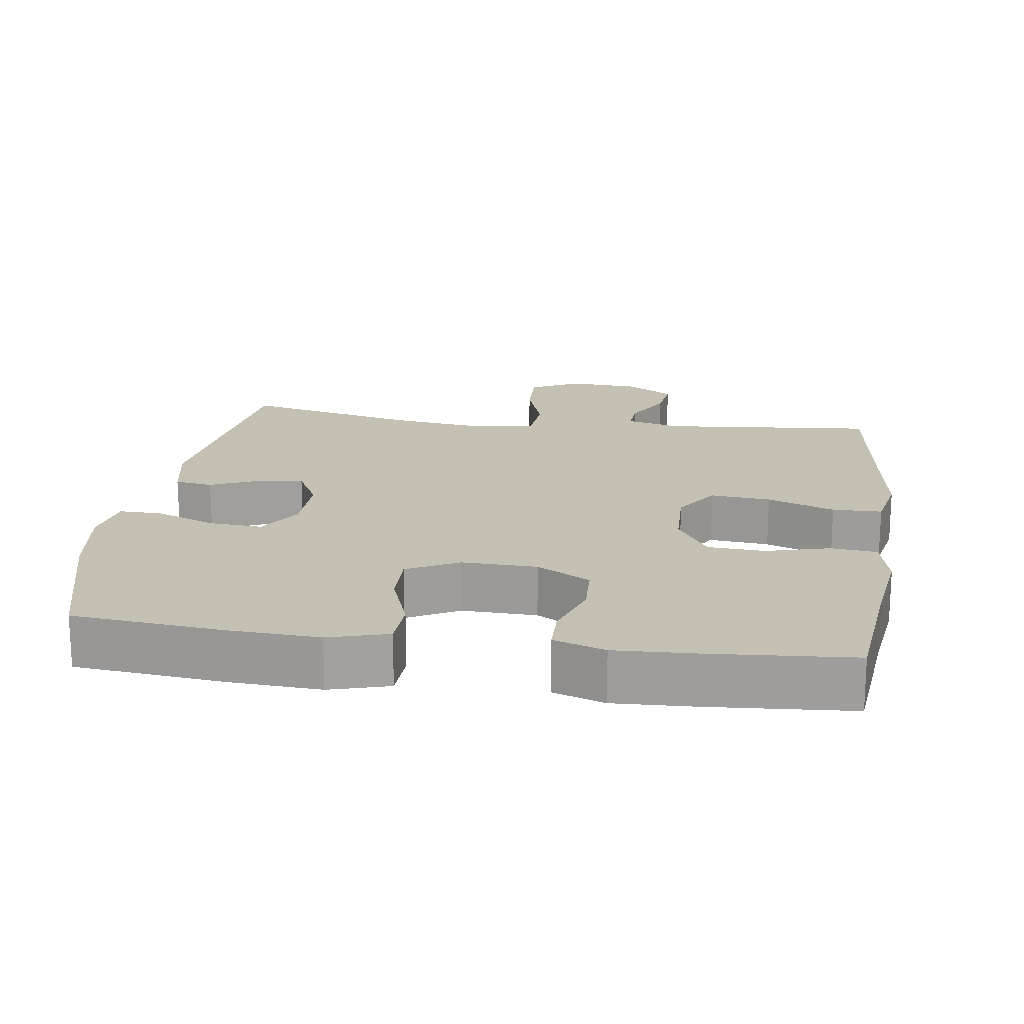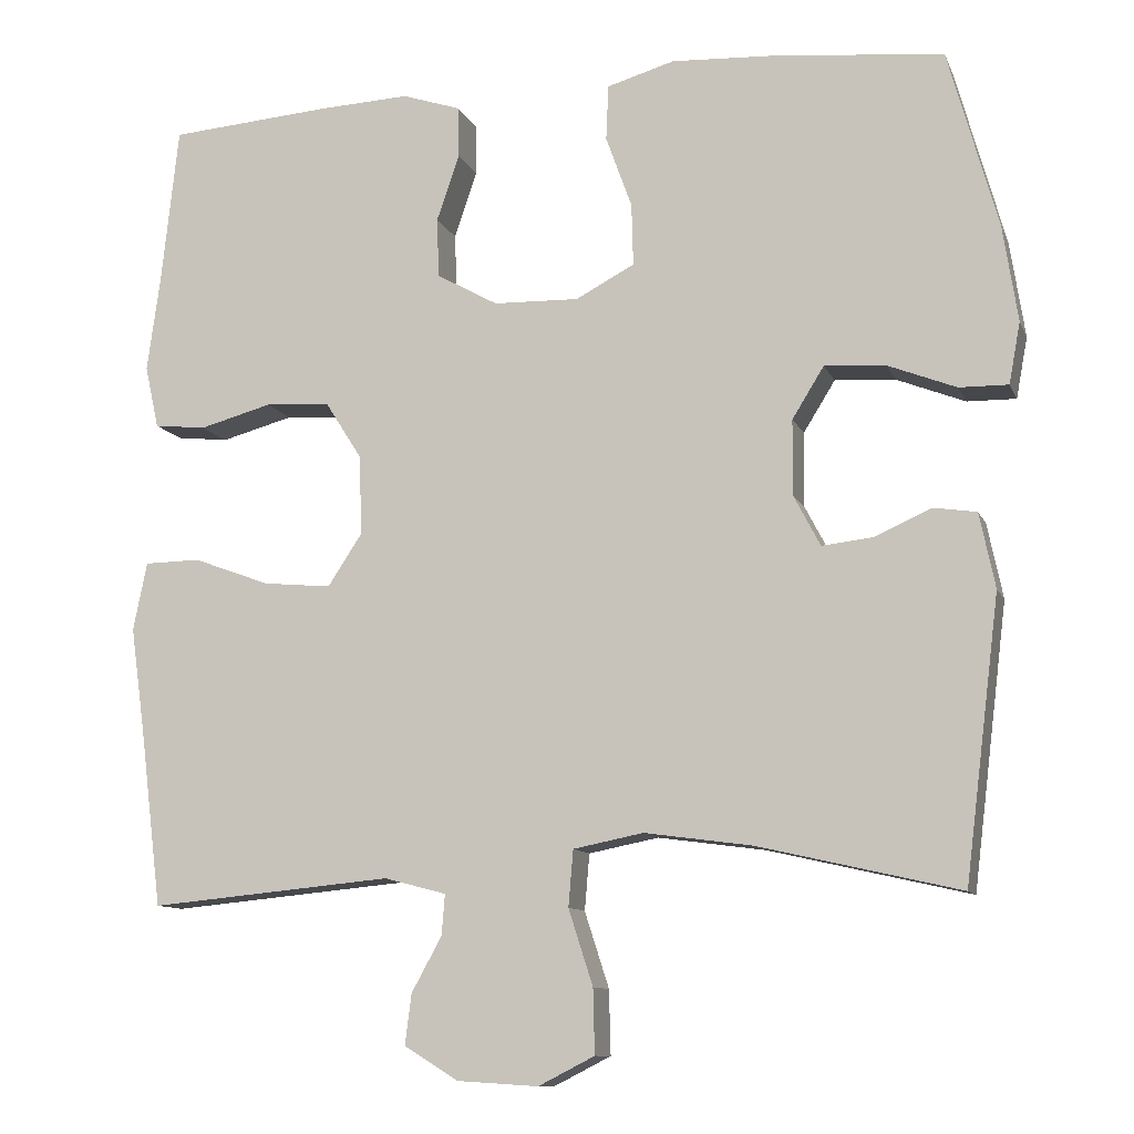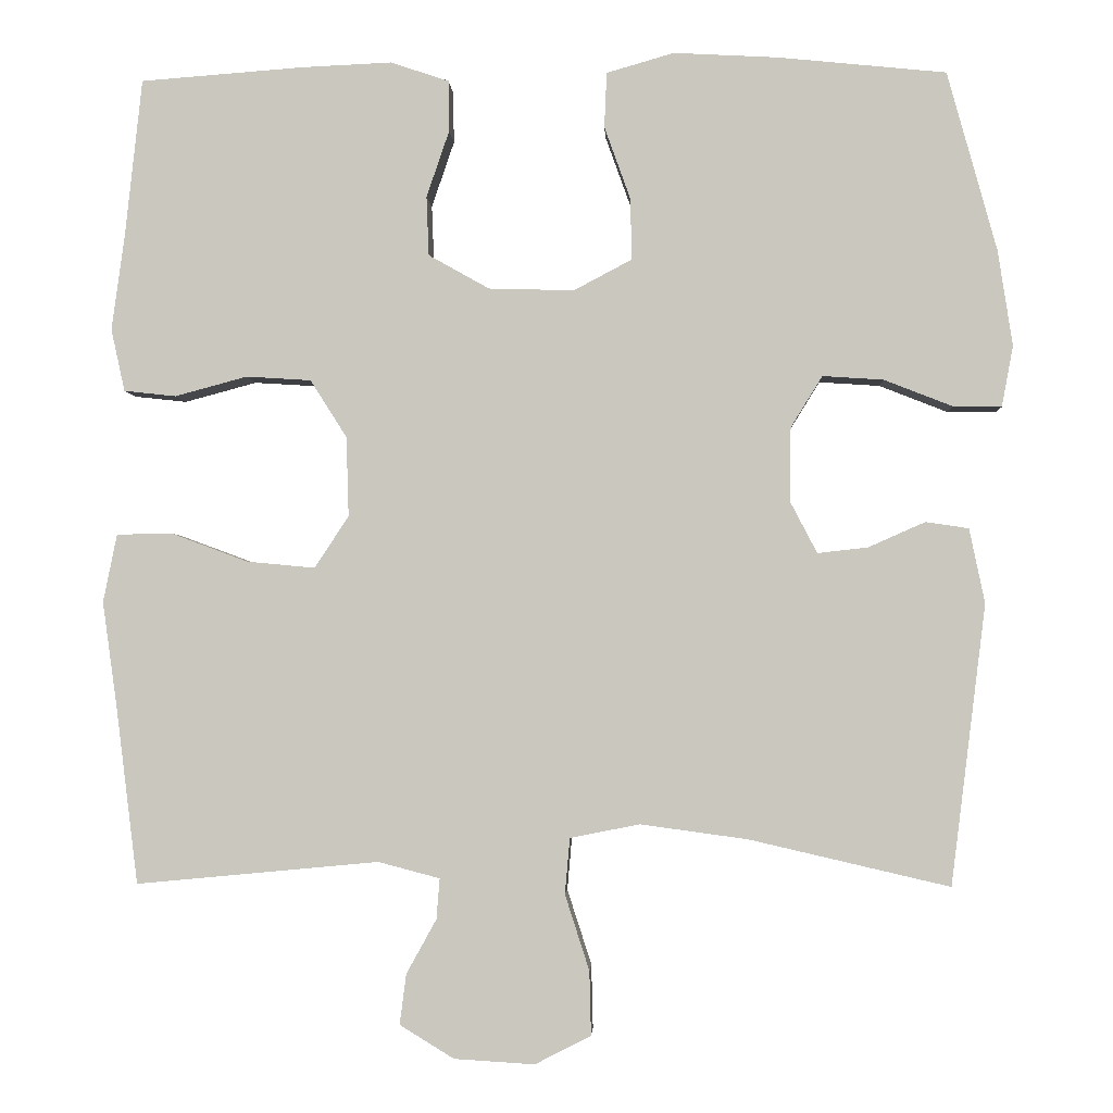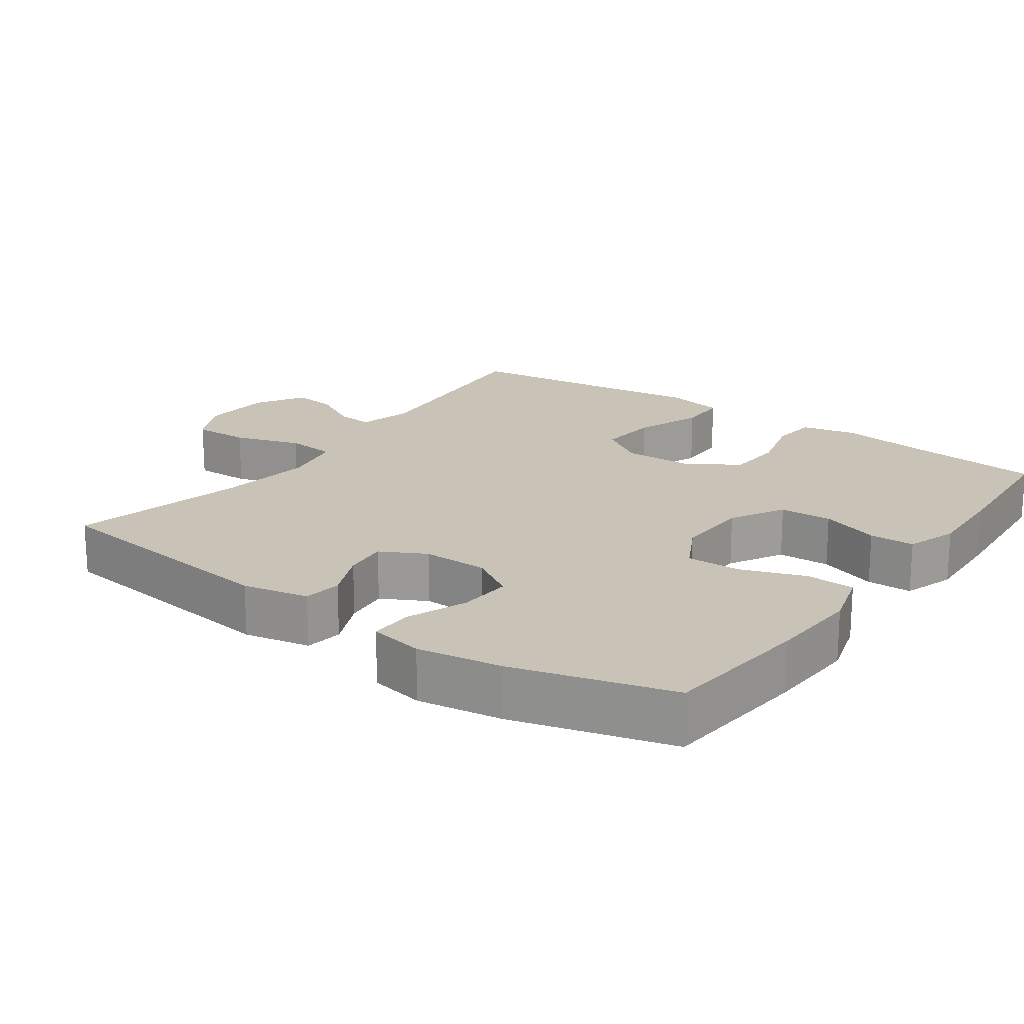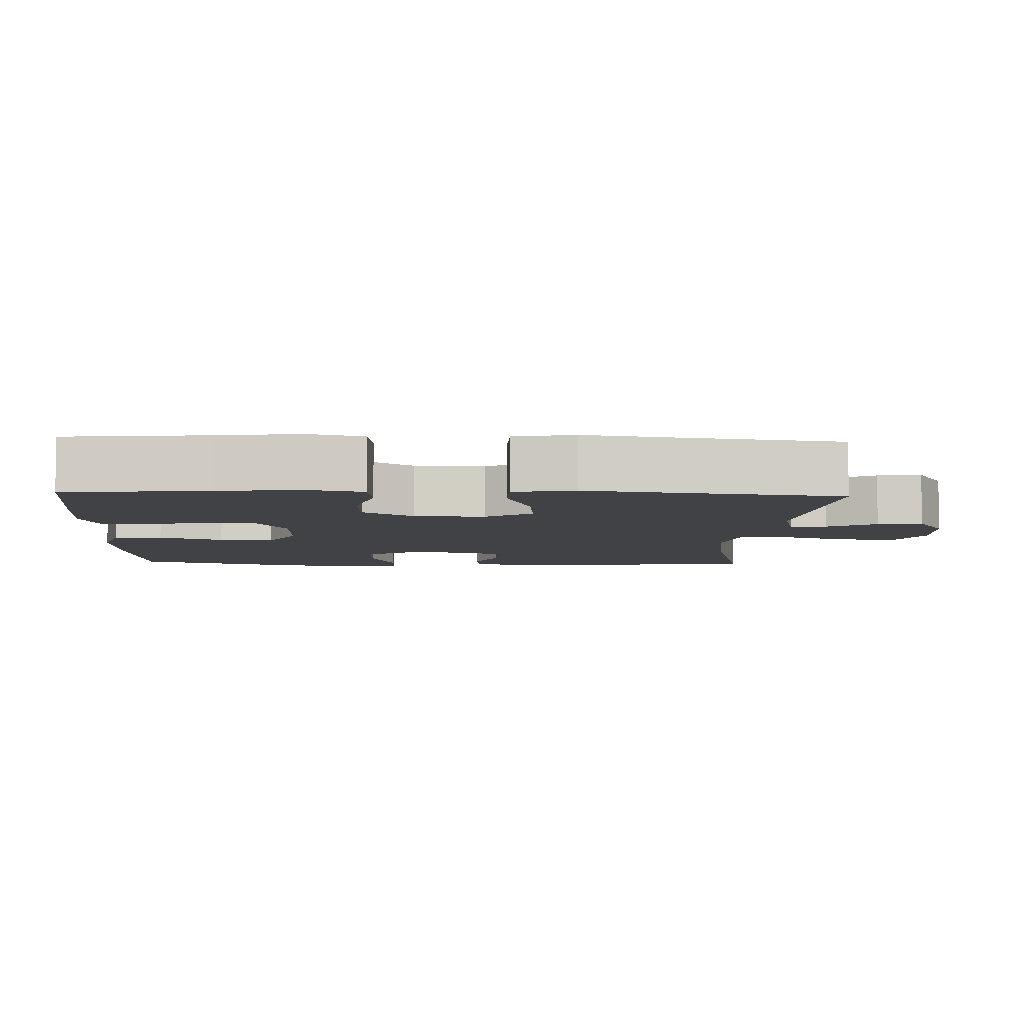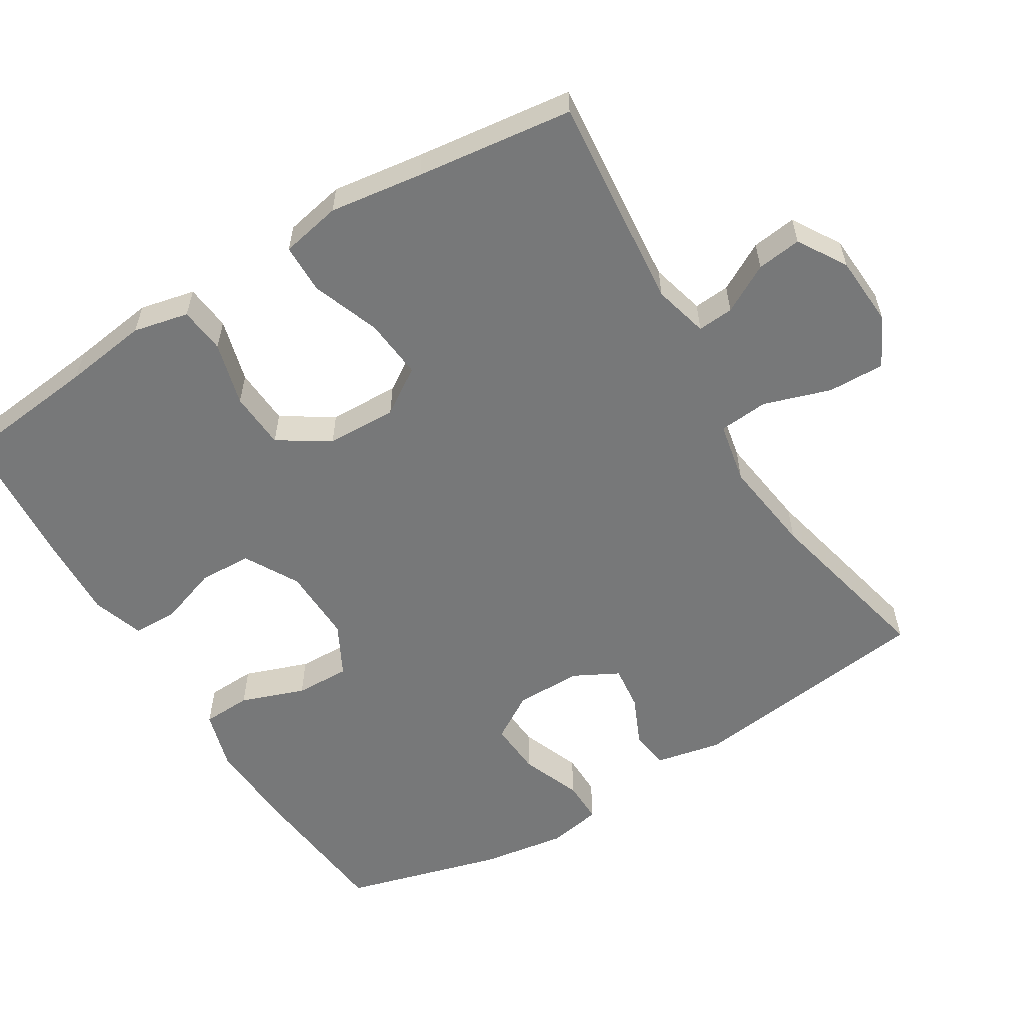
<metadata>
{"format":"obj","ext":"obj","renderer":"f3d","projection":"perspective","resolution":1024,"background":"white","views":[{"elev":18.4,"azim":8.1,"up":"+Y"},{"elev":-10.6,"azim":-163.6,"up":"+Z"},{"elev":-2.4,"azim":-177.3,"up":"+Z"},{"elev":19.4,"azim":-54.5,"up":"+Y"},{"elev":-6.3,"azim":87.4,"up":"+Y"},{"elev":-57.4,"azim":121.4,"up":"+Y"}]}
</metadata>
<code>
v -0.5 0.07 -0.5
v -0.543 0.07 -0.155
v -0.524 0.07 -0.063
v -0.471 0.07 -0.055
v -0.401 0.07 -0.086
v -0.339 0.07 -0.093
v -0.306 0.07 -0.03
v -0.307 0.07 0.062
v -0.346 0.07 0.125
v -0.421 0.07 0.12
v -0.505 0.07 0.087
v -0.565 0.07 0.086
v -0.579 0.07 0.161
v -0.561 0.07 0.279
v -0.5 0.07 0.5
v -0.293 0.07 0.521
v -0.164 0.07 0.528
v -0.081 0.07 0.504
v -0.078 0.07 0.436
v -0.11 0.07 0.347
v -0.112 0.07 0.271
v -0.04 0.07 0.233
v 0.065 0.07 0.236
v 0.14 0.07 0.278
v 0.143 0.07 0.351
v 0.115 0.07 0.433
v 0.116 0.07 0.496
v 0.188 0.07 0.52
v 0.301 0.07 0.515
v 0.5 0.07 0.5
v 0.521 0.07 0.305
v 0.537 0.07 0.188
v 0.52 0.07 0.111
v 0.456 0.07 0.104
v 0.367 0.07 0.128
v 0.287 0.07 0.123
v 0.242 0.07 0.052
v 0.239 0.07 -0.046
v 0.281 0.07 -0.11
v 0.365 0.07 -0.102
v 0.459 0.07 -0.067
v 0.528 0.07 -0.068
v 0.545 0.07 -0.152
v 0.527 0.07 -0.282
v 0.5 0.07 -0.5
v 0.201 0.07 -0.472
v 0.125 0.07 -0.492
v 0.129 0.07 -0.542
v 0.166 0.07 -0.609
v 0.174 0.07 -0.671
v 0.107 0.07 -0.712
v 0.008 0.07 -0.718
v -0.061 0.07 -0.683
v -0.059 0.07 -0.604
v -0.029 0.07 -0.511
v -0.035 0.07 -0.442
v -0.121 0.07 -0.425
v -0.253 0.07 -0.443
v -0.5 0 -0.5
v -0.543 0 -0.155
v -0.524 0 -0.063
v -0.471 0 -0.055
v -0.401 0 -0.086
v -0.339 0 -0.093
v -0.306 0 -0.03
v -0.307 0 0.062
v -0.346 0 0.125
v -0.421 0 0.12
v -0.505 0 0.087
v -0.565 0 0.086
v -0.579 0 0.161
v -0.561 0 0.279
v -0.5 0 0.5
v -0.293 0 0.521
v -0.164 0 0.528
v -0.081 0 0.504
v -0.078 0 0.436
v -0.11 0 0.347
v -0.112 0 0.271
v -0.04 0 0.233
v 0.065 0 0.236
v 0.14 0 0.278
v 0.143 0 0.351
v 0.115 0 0.433
v 0.116 0 0.496
v 0.188 0 0.52
v 0.301 0 0.515
v 0.5 0 0.5
v 0.521 0 0.305
v 0.537 0 0.188
v 0.52 0 0.111
v 0.456 0 0.104
v 0.367 0 0.128
v 0.287 0 0.123
v 0.242 0 0.052
v 0.239 0 -0.046
v 0.281 0 -0.11
v 0.365 0 -0.102
v 0.459 0 -0.067
v 0.528 0 -0.068
v 0.545 0 -0.152
v 0.527 0 -0.282
v 0.5 0 -0.5
v 0.201 0 -0.472
v 0.125 0 -0.492
v 0.129 0 -0.542
v 0.166 0 -0.609
v 0.174 0 -0.671
v 0.107 0 -0.712
v 0.008 0 -0.718
v -0.061 0 -0.683
v -0.059 0 -0.604
v -0.029 0 -0.511
v -0.035 0 -0.442
v -0.121 0 -0.425
v -0.253 0 -0.443
f 53 54 55
f 52 53 55
f 51 52 55
f 50 51 55
f 49 50 55
f 48 49 55
f 47 48 55 56
f 46 47 56
f 46 56 57
f 45 46 57
f 44 45 57
f 44 57 58
f 43 44 58
f 42 43 58
f 41 42 58
f 40 41 58
f 33 34 35
f 32 33 35
f 31 32 35
f 31 35 36
f 30 31 36
f 29 30 36
f 28 29 36
f 27 28 36
f 26 27 36
f 25 26 36
f 24 25 36 37
f 18 19 20
f 17 18 20
f 16 17 20
f 15 16 20
f 14 15 20
f 13 14 20
f 12 13 20
f 11 12 20
f 10 11 20
f 9 10 20 21
f 8 9 21 22
f 3 4 5
f 2 3 5
f 1 2 5
f 58 1 5
f 58 5 6
f 39 40 58
f 58 6 7
f 39 58 7
f 38 39 7
f 37 38 7
f 24 37 7
f 23 24 7
f 7 8 22 23
f 113 112 111
f 113 111 110
f 113 110 109
f 113 109 108
f 113 108 107
f 113 107 106
f 114 113 106 105
f 114 105 104
f 115 114 104
f 115 104 103
f 115 103 102
f 116 115 102
f 116 102 101
f 116 101 100
f 116 100 99
f 116 99 98
f 93 92 91
f 93 91 90
f 93 90 89
f 94 93 89
f 94 89 88
f 94 88 87
f 94 87 86
f 94 86 85
f 94 85 84
f 94 84 83
f 95 94 83 82
f 78 77 76
f 78 76 75
f 78 75 74
f 78 74 73
f 78 73 72
f 78 72 71
f 78 71 70
f 78 70 69
f 78 69 68
f 79 78 68 67
f 80 79 67 66
f 63 62 61
f 63 61 60
f 63 60 59
f 63 59 116
f 64 63 116
f 116 98 97
f 65 64 116
f 65 116 97
f 65 97 96
f 65 96 95
f 65 95 82
f 65 82 81
f 81 80 66 65
f 1 59 60 2
f 2 60 61 3
f 3 61 62 4
f 4 62 63 5
f 5 63 64 6
f 6 64 65 7
f 7 65 66 8
f 8 66 67 9
f 9 67 68 10
f 10 68 69 11
f 11 69 70 12
f 12 70 71 13
f 13 71 72 14
f 14 72 73 15
f 15 73 74 16
f 16 74 75 17
f 17 75 76 18
f 18 76 77 19
f 19 77 78 20
f 20 78 79 21
f 21 79 80 22
f 22 80 81 23
f 23 81 82 24
f 24 82 83 25
f 25 83 84 26
f 26 84 85 27
f 27 85 86 28
f 28 86 87 29
f 29 87 88 30
f 30 88 89 31
f 31 89 90 32
f 32 90 91 33
f 33 91 92 34
f 34 92 93 35
f 35 93 94 36
f 36 94 95 37
f 37 95 96 38
f 38 96 97 39
f 39 97 98 40
f 40 98 99 41
f 41 99 100 42
f 42 100 101 43
f 43 101 102 44
f 44 102 103 45
f 45 103 104 46
f 46 104 105 47
f 47 105 106 48
f 48 106 107 49
f 49 107 108 50
f 50 108 109 51
f 51 109 110 52
f 52 110 111 53
f 53 111 112 54
f 54 112 113 55
f 55 113 114 56
f 56 114 115 57
f 57 115 116 58
f 58 116 59 1

</code>
